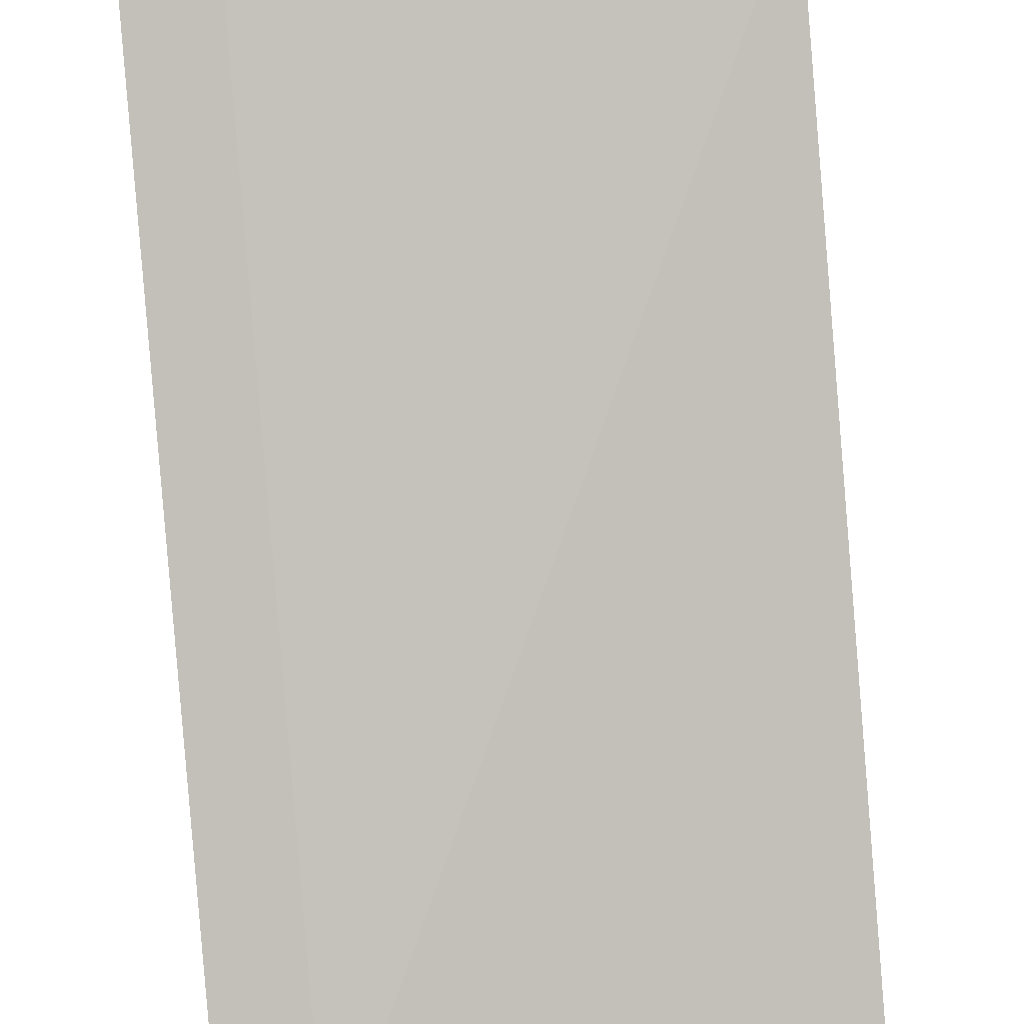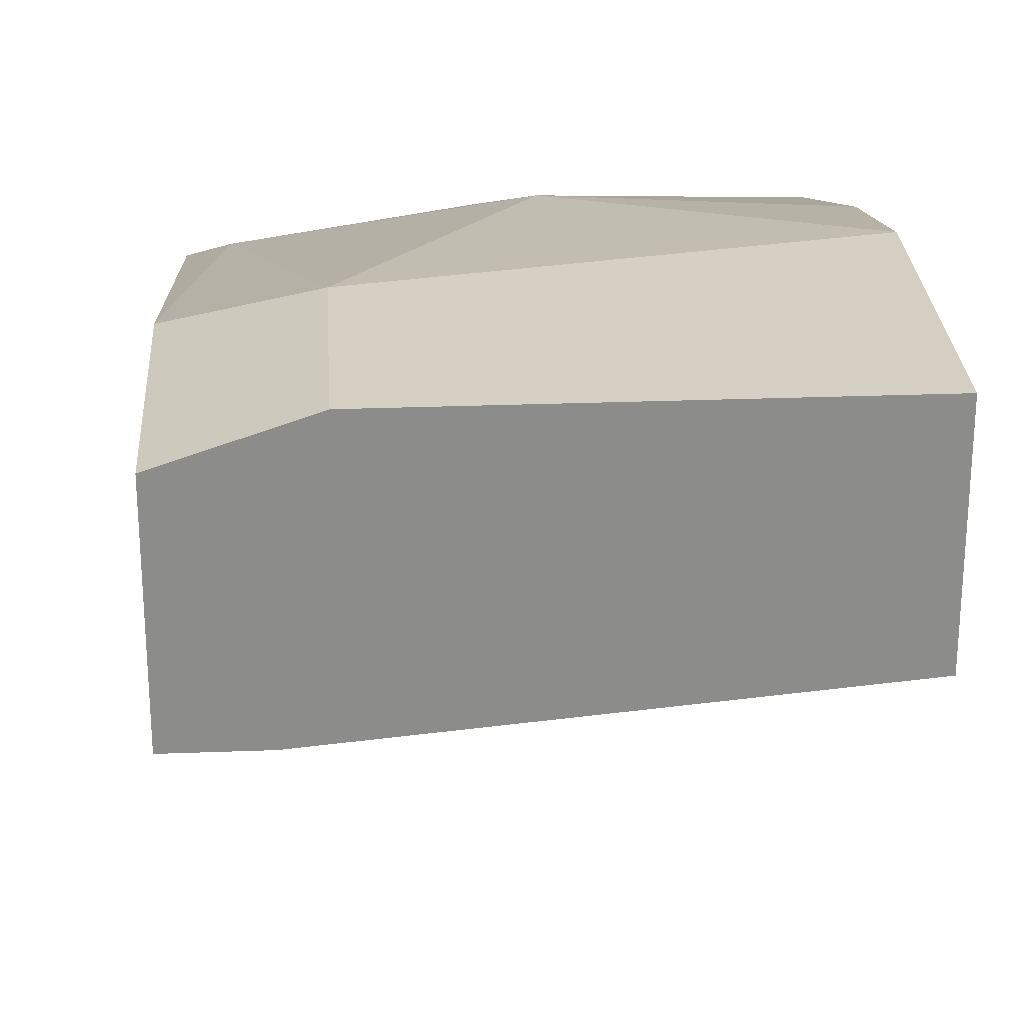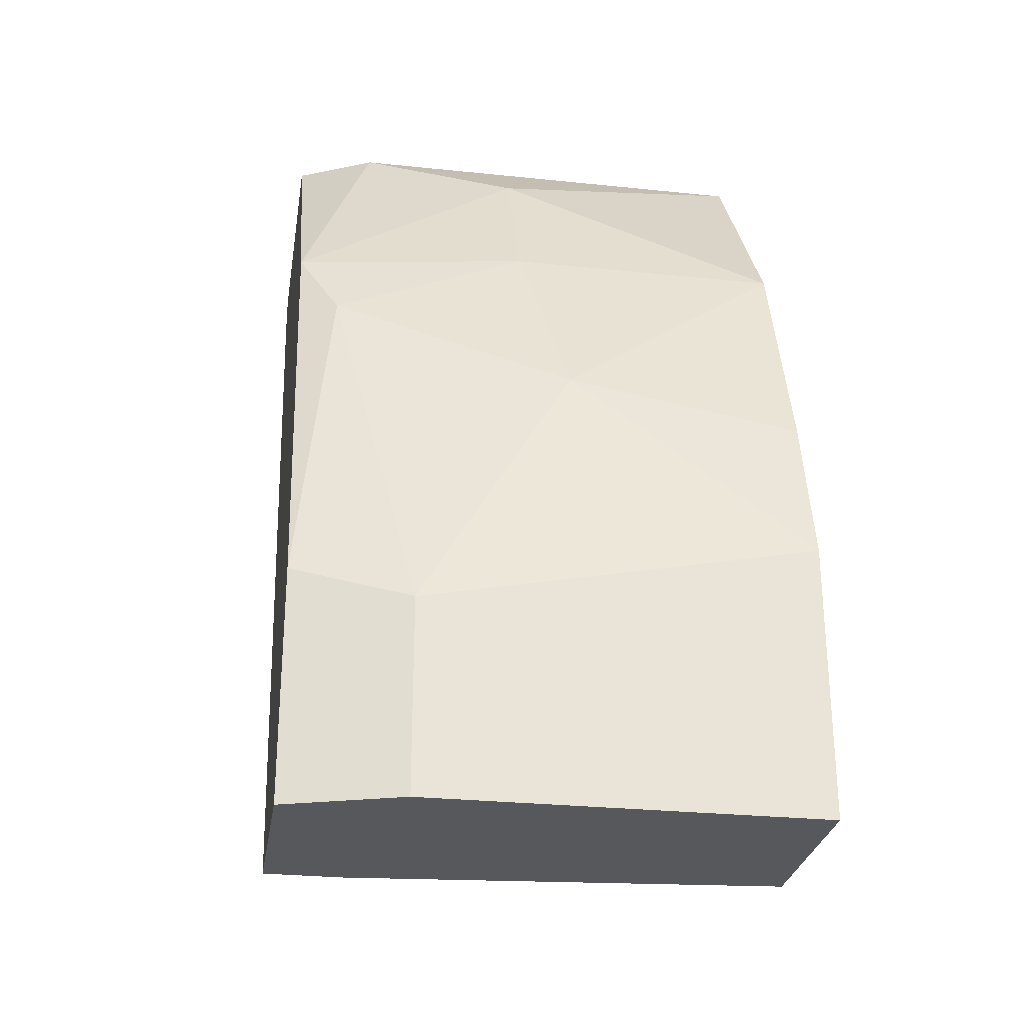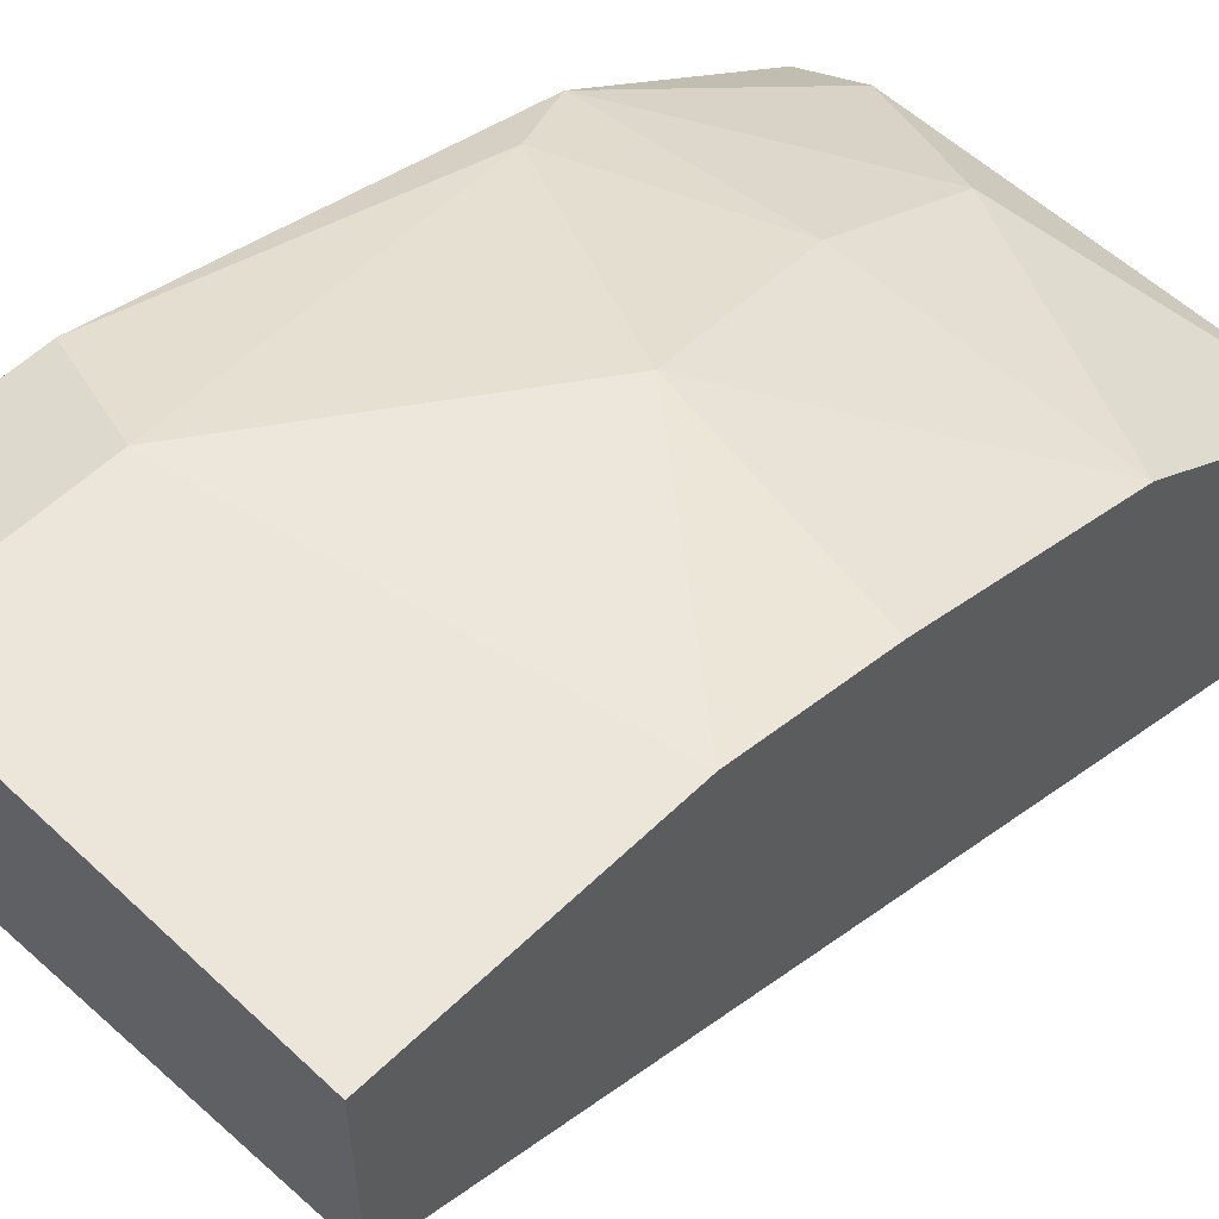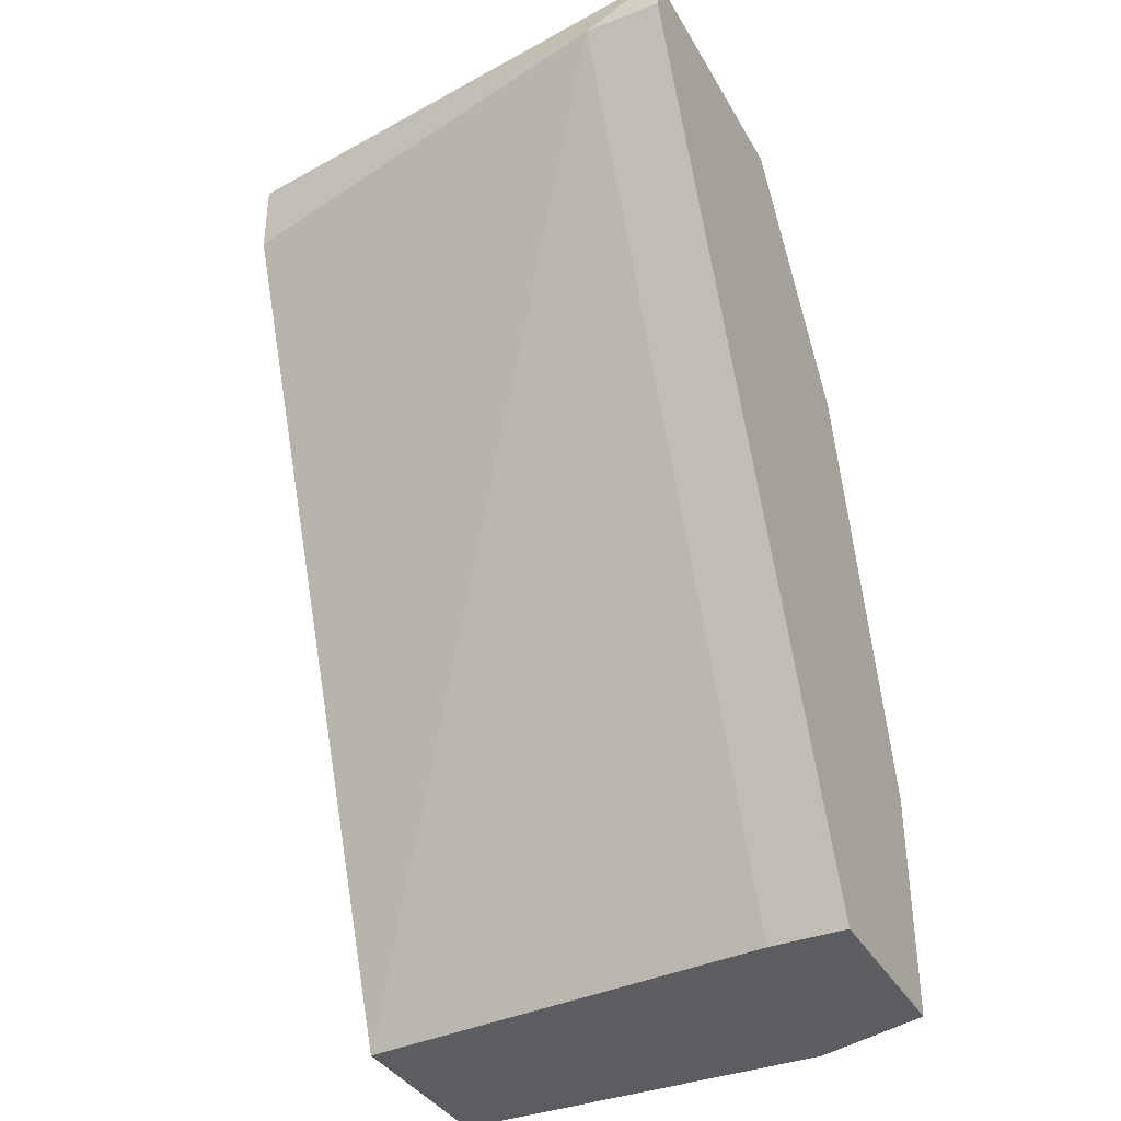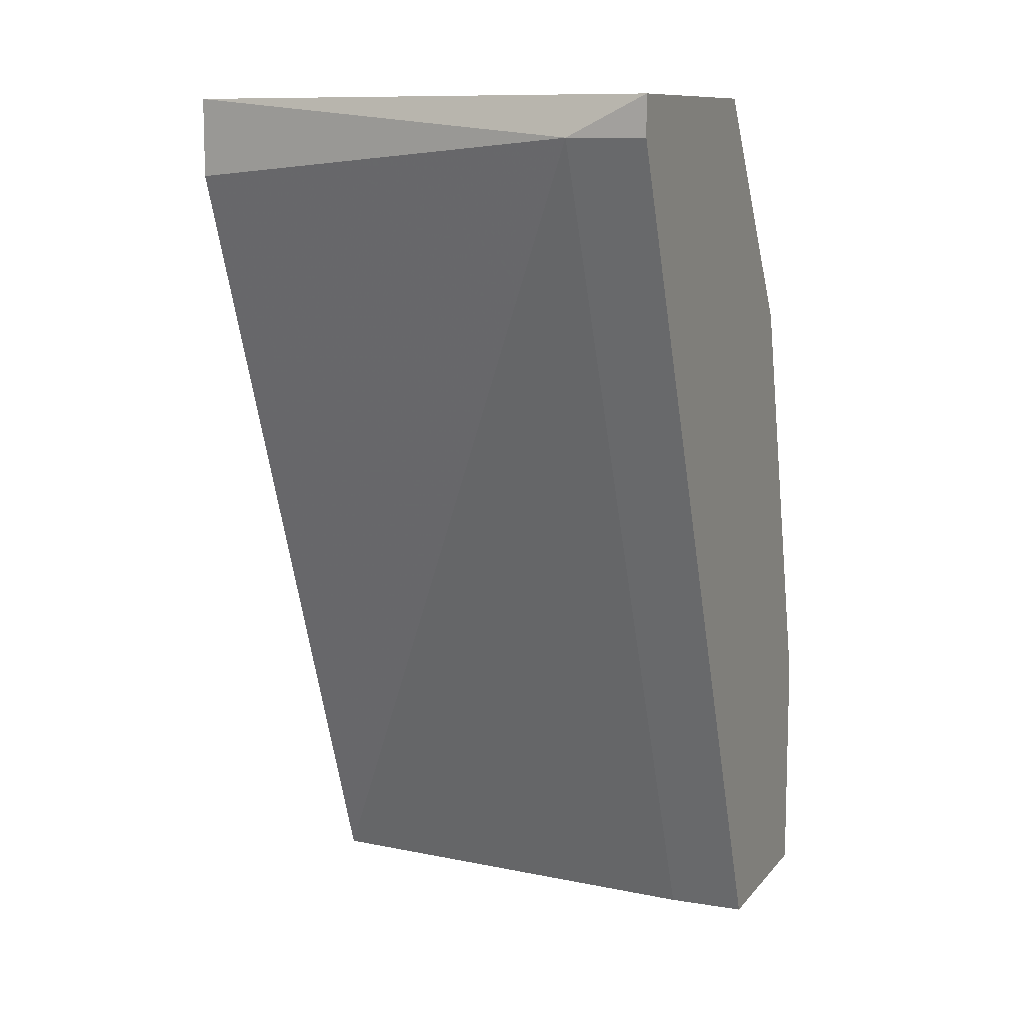
<metadata>
{"format":"obj","ext":"obj","renderer":"f3d","projection":"perspective","resolution":1024,"background":"white","views":[{"elev":-65.1,"azim":5.1,"up":"+Z"},{"elev":26.2,"azim":-3.5,"up":"+Z"},{"elev":-28.1,"azim":-9.0,"up":"+Y"},{"elev":55.9,"azim":44.5,"up":"+Z"},{"elev":-36.9,"azim":-153.5,"up":"+Y"},{"elev":10.3,"azim":-157.3,"up":"+Y"}]}
</metadata>
<code>
v -0.003952 -0.000962 0.01246
v -0.003952 0.001364 0.0113
v 0.000116 -0.000962 0.01246
v 0.000116 -0.01084 0.01421
v 0.000116 -0.01084 0.0113
v 0.000116 0.002528 0.006649
v 0.000116 0.002528 0.01013
v 0.000116 -0.006772 0.01421
v 0.000116 0.001364 0.006649
v 0.000116 -0.004447 0.01362
v -0.00686 -0.002124 0.01246
v -0.007441 -0.000962 0.01188
v -0.007441 -0.01084 0.01362
v -0.007441 -0.01084 0.01072
v -0.007441 0.002528 0.005485
v -0.007441 0.002528 0.009556
v -0.007441 -0.007353 0.01362
v -0.007441 0.001945 0.005485
v -0.003373 -0.003867 0.01362
v -0.005697 -0.007935 0.01421
v -0.005697 -0.01084 0.01421
v -0.006278 -0.01084 0.01072
v -0.006278 0.002528 0.01013
v -0.006278 0.001945 0.005485
f 12 11 1
f 10 8 9
f 14 16 18
f 9 8 5
f 16 14 13
f 14 5 13
f 10 9 7
f 5 8 4
f 13 5 4
f 4 8 20
f 16 7 6
f 7 9 6
f 8 10 19
f 20 8 19
f 11 20 19
f 10 7 3
f 7 2 3
f 19 10 3
f 14 18 24
f 9 5 24
f 6 9 24
f 6 24 15
f 18 16 15
f 16 6 15
f 24 18 15
f 16 13 17
f 13 20 17
f 20 11 17
f 13 4 21
f 20 13 21
f 4 20 21
f 16 17 12
f 17 11 12
f 5 14 22
f 14 24 22
f 24 5 22
f 7 16 23
f 2 7 23
f 16 12 23
f 12 2 23
f 11 19 1
f 3 2 1
f 19 3 1
f 2 12 1

</code>
